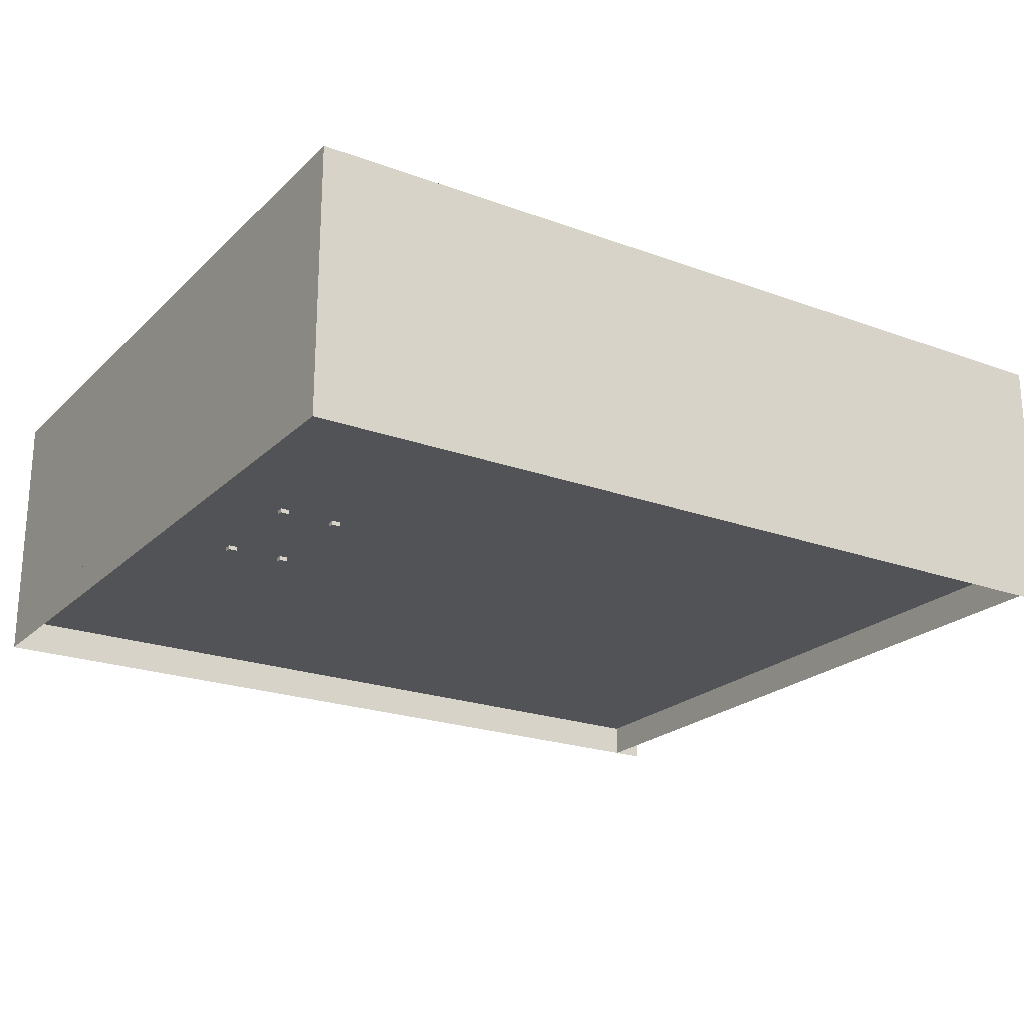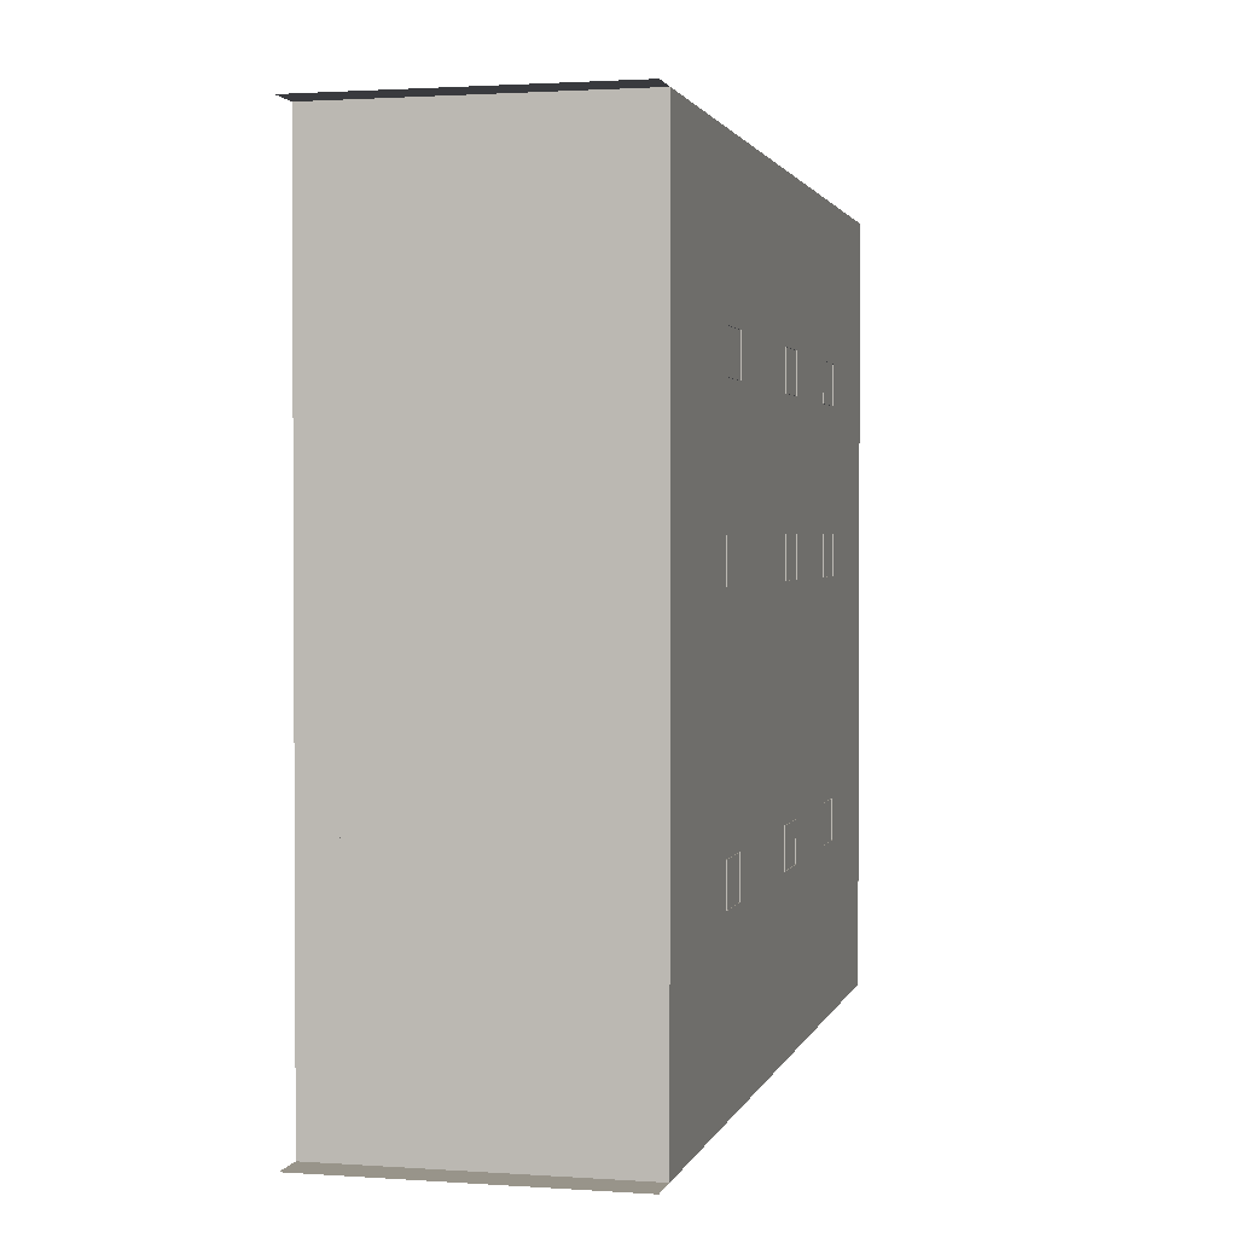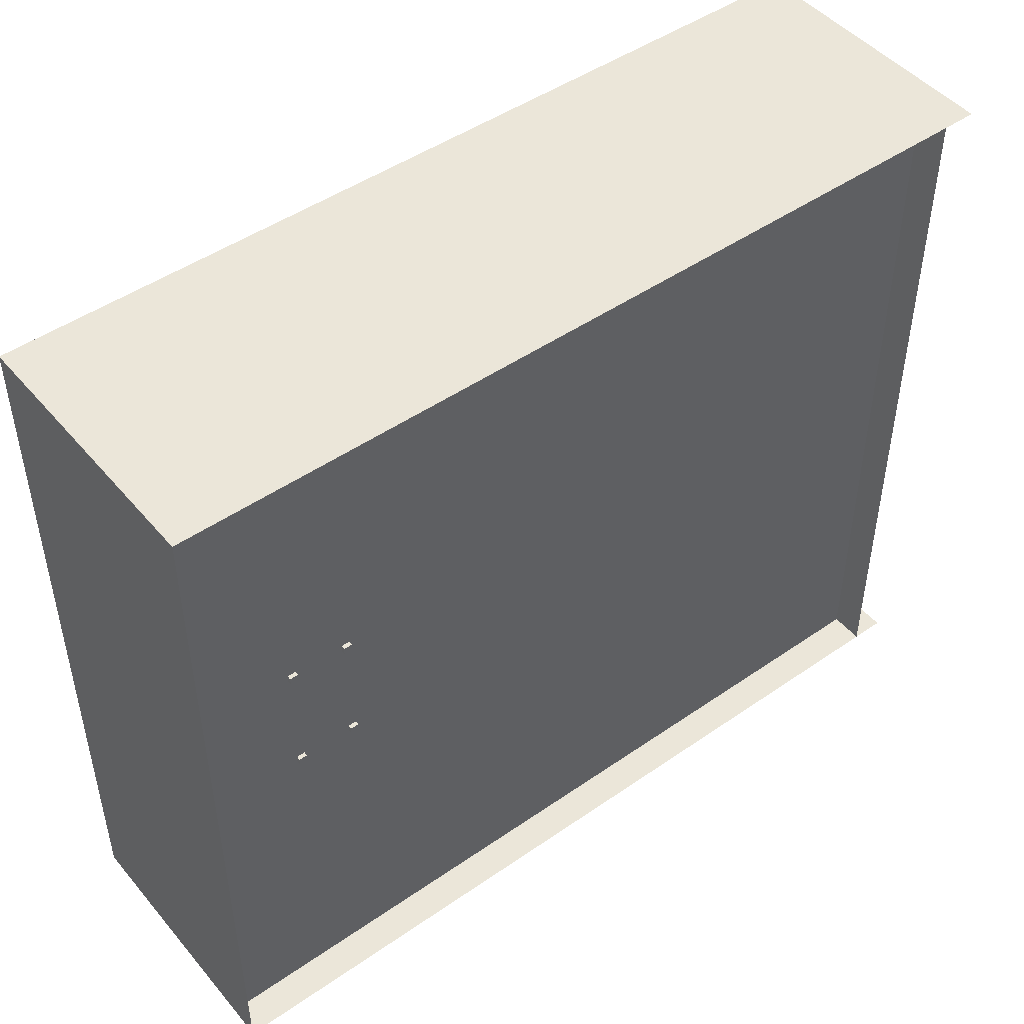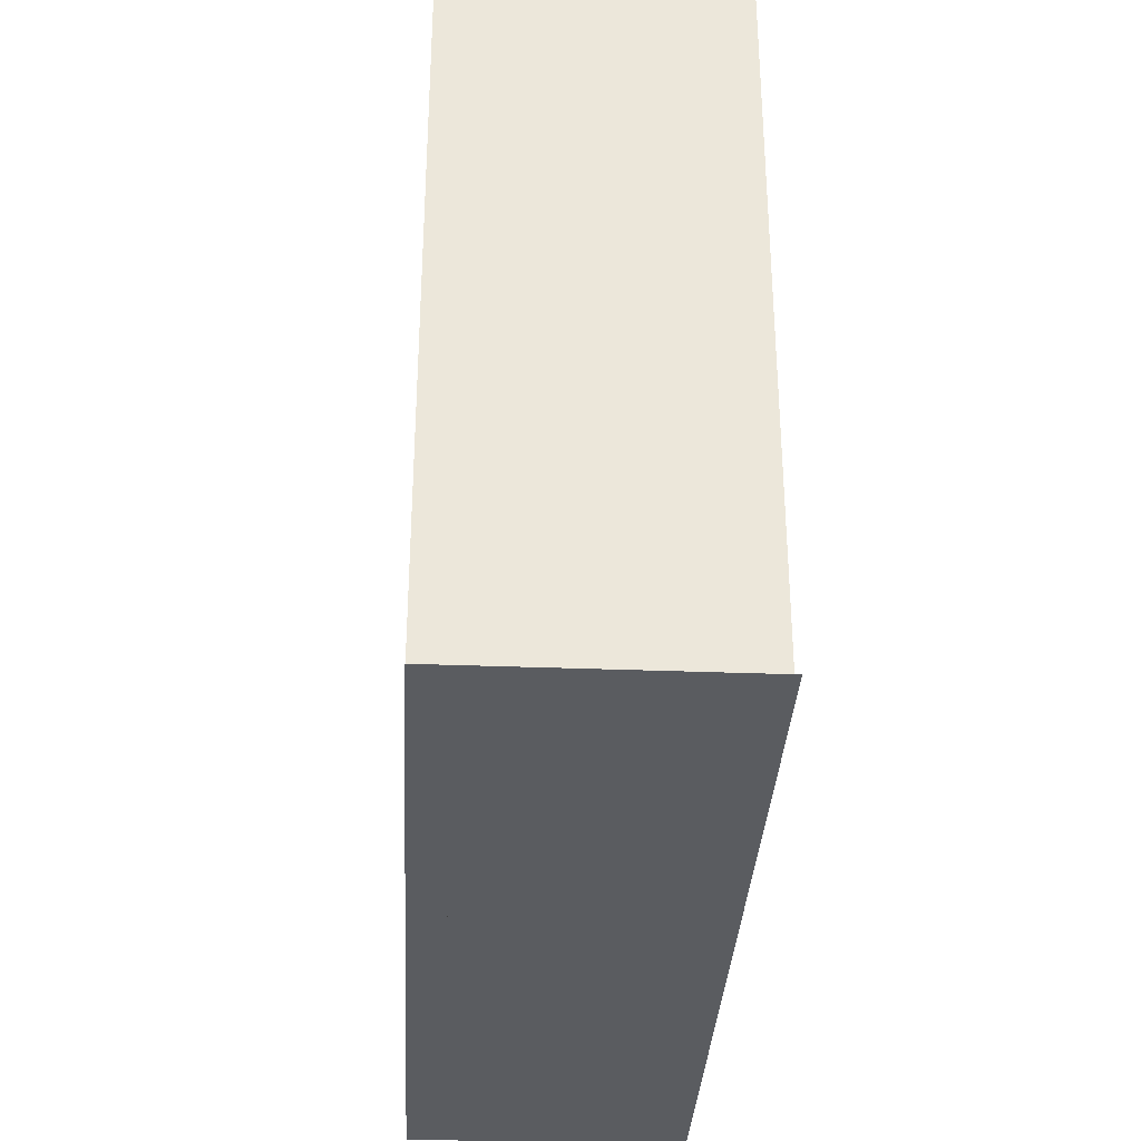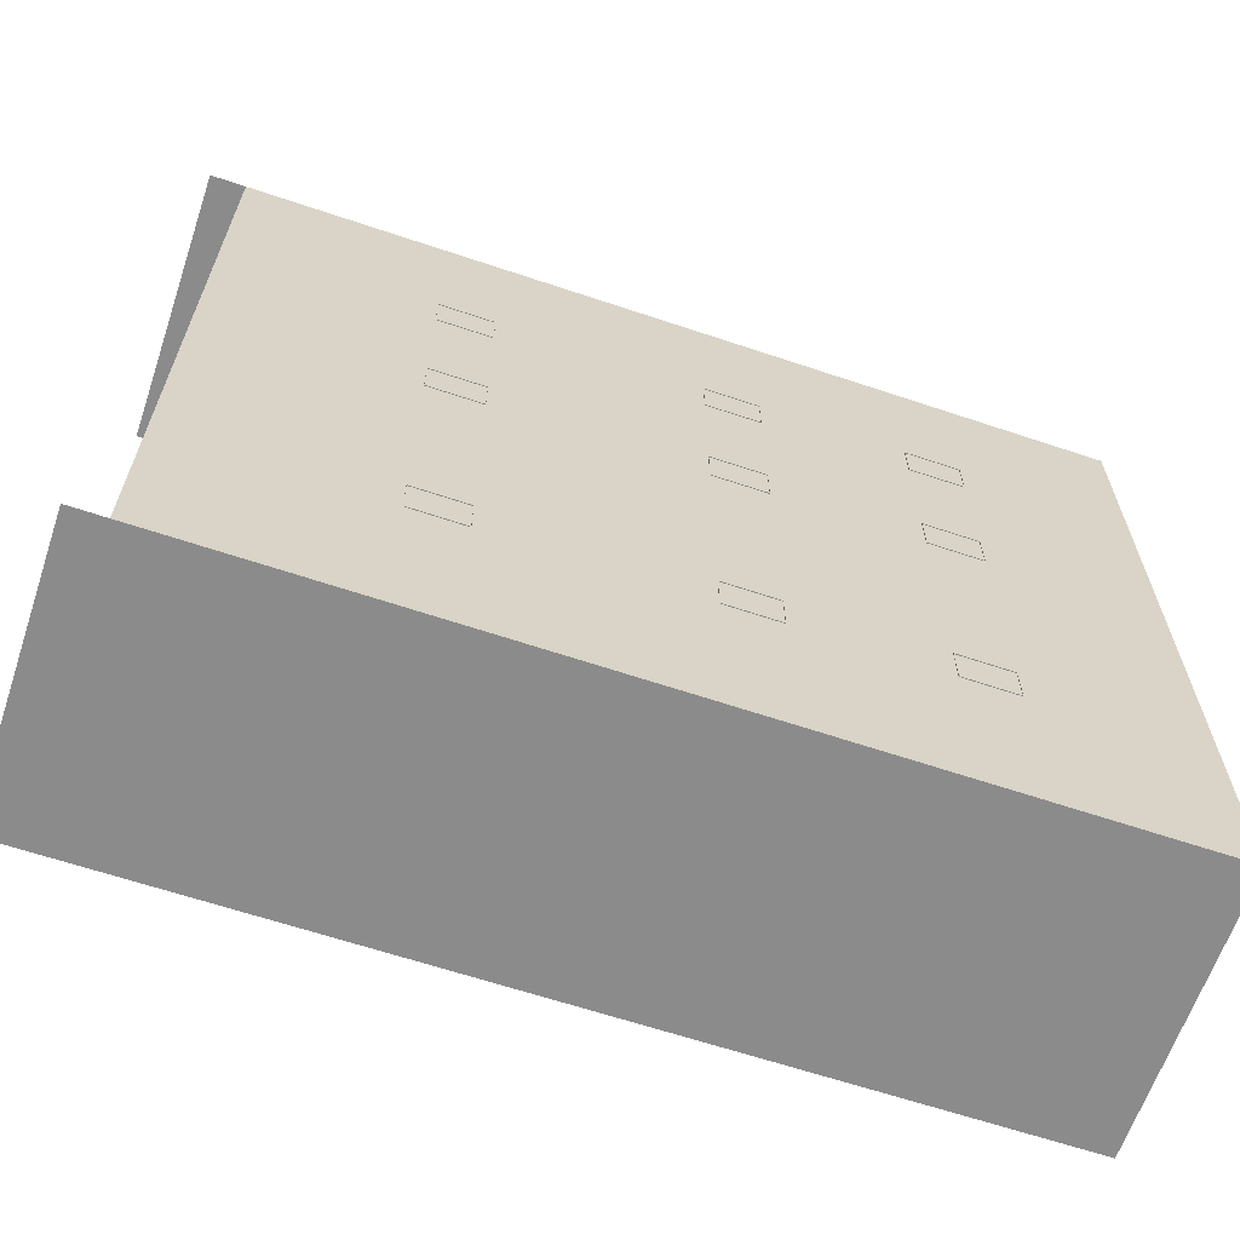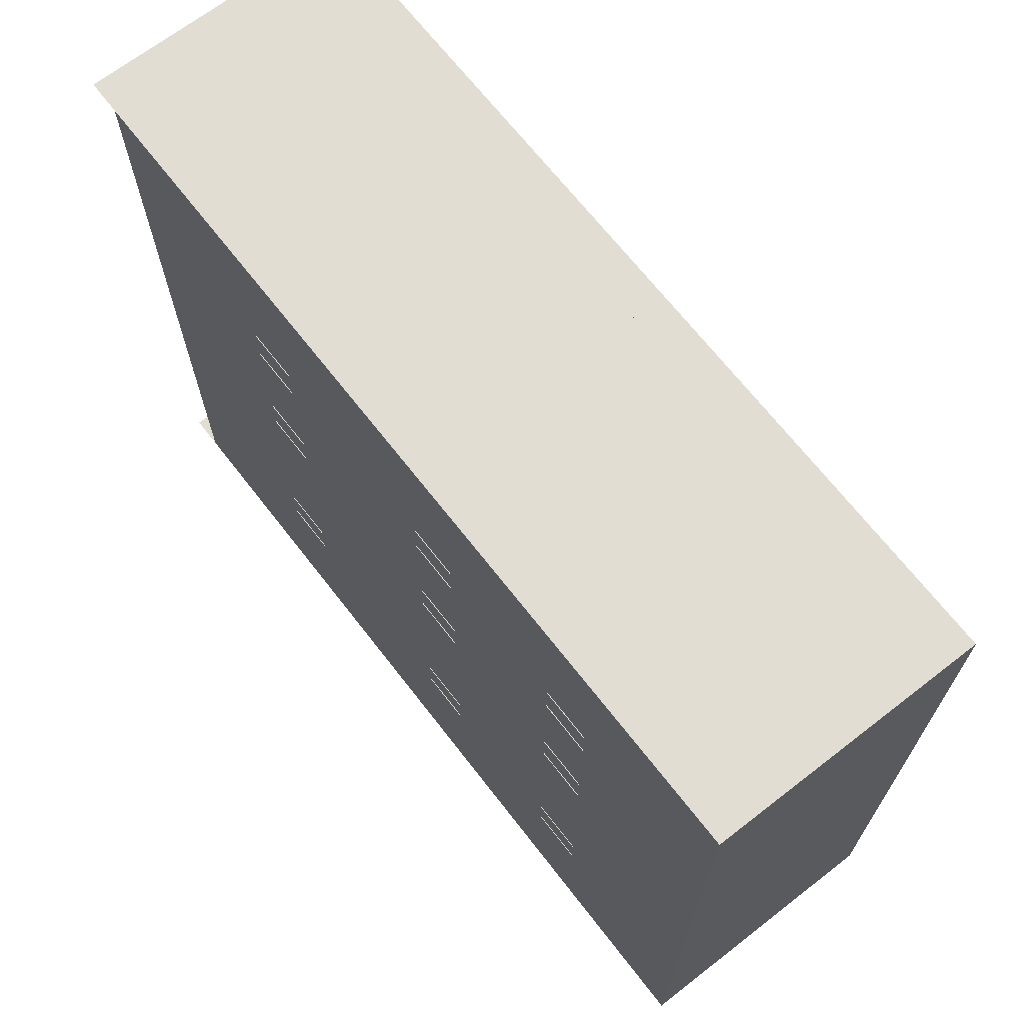
<metadata>
{"format":"obj","ext":"obj","renderer":"f3d","projection":"perspective","resolution":1024,"background":"white","views":[{"elev":-22.2,"azim":-32.5,"up":"+Y"},{"elev":1.8,"azim":103.7,"up":"+Z"},{"elev":47.5,"azim":-38.0,"up":"+Z"},{"elev":-33.6,"azim":87.0,"up":"+Z"},{"elev":-63.9,"azim":161.3,"up":"+Z"},{"elev":68.2,"azim":-127.8,"up":"+Z"}]}
</metadata>
<code>
o Cube_CubeMesh
v 7 -3 10.97
v 7 2 10.97
v 10 2 10.97
v 10 -3 10.97
v 13 -3 -11
v -12 -3 -11
v -12 -3 11
v 13 -3 11
v 13 -4 -11
v 13 4 -11
v 13 4 11
v 13 -4 11
v -12 4 11
v -12 -4 11
v 14 -4 11
v 14 4 11
v -12 4 -11
v -12 -4 -11
v -12 -4 11
v -12 4 11
v -12 -4 -11
v -12 4 -11
v 14 4 -11
v 14 -4 -11
v 13 4 -11
v 13 4 11
v -12 4 11
v -12 4 -11
v -5.619 4.021 0.929
v -7.171 4.021 0.929
v -7.171 4.021 2.071
v -5.619 4.021 2.071
v -5.619 4.021 -6.261
v -7.171 4.021 -6.261
v -7.171 4.021 -5.119
v -5.619 4.021 -5.119
v -5.619 4.021 5.539
v -7.171 4.021 5.539
v -7.171 4.021 6.681
v -5.619 4.021 6.681
v 0.041 4.021 0.929
v -1.511 4.021 0.929
v -1.511 4.021 2.071
v 0.041 4.021 2.071
v 0.041 4.021 -6.261
v -1.511 4.021 -6.261
v -1.511 4.021 -5.119
v 0.041 4.021 -5.119
v 0.041 4.021 5.539
v -1.511 4.021 5.539
v -1.511 4.021 6.681
v 0.041 4.021 6.681
v 7.311 4.021 0.929
v 5.759 4.021 0.929
v 5.759 4.021 2.071
v 7.311 4.021 2.071
v 7.311 4.021 -6.261
v 5.759 4.021 -6.261
v 5.759 4.021 -5.119
v 7.311 4.021 -5.119
v 7.311 4.021 5.539
v 5.759 4.021 5.539
v 5.759 4.021 6.681
v 7.311 4.021 6.681
v -8.939 -1.685 2.819
v -8.939 -1.517 2.819
v -8.939 -1.517 -1.029
v -8.939 -1.685 -1.029
v -6.821 -1.517 -1.029
v -6.821 -1.685 -1.029
v -6.821 -1.517 2.819
v -6.821 -1.685 2.819
v -7.129 -3.125 2.531
v -6.881 -3.125 2.531
v -6.881 -3.125 2.749
v -7.129 -3.125 2.749
v -7.129 -1.667 2.531
v -6.881 -1.667 2.531
v -7.129 -1.667 2.749
v -6.881 -1.667 2.749
v -7.129 -3.125 -0.979
v -6.881 -3.125 -0.979
v -6.881 -3.125 -0.761
v -7.129 -3.125 -0.761
v -7.129 -1.667 -0.979
v -6.881 -1.667 -0.979
v -7.129 -1.667 -0.761
v -6.881 -1.667 -0.761
v -8.859 -3.125 -0.979
v -8.611 -3.125 -0.979
v -8.611 -3.125 -0.761
v -8.859 -3.125 -0.761
v -8.859 -1.667 -0.979
v -8.611 -1.667 -0.979
v -8.859 -1.667 -0.761
v -8.611 -1.667 -0.761
v -8.859 -3.125 2.581
v -8.611 -3.125 2.581
v -8.611 -3.125 2.799
v -8.859 -3.125 2.799
v -8.859 -1.667 2.581
v -8.611 -1.667 2.581
v -8.859 -1.667 2.799
v -8.611 -1.667 2.799
v -7.171 3.899 0.929
v -5.619 3.899 0.929
v -5.619 3.899 2.071
v -7.171 3.899 2.071
v -7.171 3.899 -5.119
v -7.171 3.899 -6.261
v -5.619 3.899 -6.261
v -5.619 3.899 -5.119
v -7.171 3.899 5.539
v -5.619 3.899 5.539
v -5.619 3.899 6.681
v -7.171 3.899 6.681
v -1.511 3.899 0.929
v 0.041 3.899 0.929
v 0.041 3.899 2.071
v -1.511 3.899 2.071
v -1.511 3.899 -5.119
v -1.511 3.899 -6.261
v 0.041 3.899 -6.261
v 0.041 3.899 -5.119
v -1.511 3.899 5.539
v 0.041 3.899 5.539
v 0.041 3.899 6.681
v -1.511 3.899 6.681
v 5.759 3.899 0.929
v 7.311 3.899 0.929
v 7.311 3.899 2.071
v 5.759 3.899 2.071
v 5.759 3.899 -5.119
v 5.759 3.899 -6.261
v 7.311 3.899 -6.261
v 7.311 3.899 -5.119
v 5.759 3.899 5.539
v 7.311 3.899 5.539
v 7.311 3.899 6.681
v 5.759 3.899 6.681
f 1 2 3 4
f 5 6 7 8
f 12 11 10 9
f 14 13 16 15
f 18 17 20 19
f 24 23 22 21
f 25 26 27 28
f 65 66 67 68
f 68 67 69 70
f 70 69 71 72
f 72 71 66 65
f 68 70 72 65
f 69 67 66 71
f 73 74 75 76
f 73 77 78 74
f 76 79 77 73
f 75 80 79 76
f 78 77 79 80
f 74 78 80 75
f 81 82 83 84
f 81 85 86 82
f 84 87 85 81
f 83 88 87 84
f 86 85 87 88
f 82 86 88 83
f 89 90 91 92
f 89 93 94 90
f 92 95 93 89
f 91 96 95 92
f 94 93 95 96
f 90 94 96 91
f 97 98 99 100
f 97 101 102 98
f 100 103 101 97
f 99 104 103 100
f 102 101 103 104
f 98 102 104 99
f 105 106 107 108
f 105 30 29 106
f 108 31 30 105
f 107 32 31 108
f 106 29 32 107
f 109 35 34 110
f 110 34 33 111
f 111 33 36 112
f 112 36 35 109
f 110 111 112 109
f 113 114 115 116
f 113 38 37 114
f 116 39 38 113
f 115 40 39 116
f 114 37 40 115
f 117 118 119 120
f 117 42 41 118
f 120 43 42 117
f 119 44 43 120
f 118 41 44 119
f 121 47 46 122
f 122 46 45 123
f 123 45 48 124
f 124 48 47 121
f 122 123 124 121
f 125 126 127 128
f 125 50 49 126
f 128 51 50 125
f 127 52 51 128
f 126 49 52 127
f 129 130 131 132
f 129 54 53 130
f 132 55 54 129
f 131 56 55 132
f 130 53 56 131
f 133 59 58 134
f 134 58 57 135
f 135 57 60 136
f 136 60 59 133
f 134 135 136 133
f 137 138 139 140
f 137 62 61 138
f 140 63 62 137
f 139 64 63 140
f 138 61 64 139

</code>
